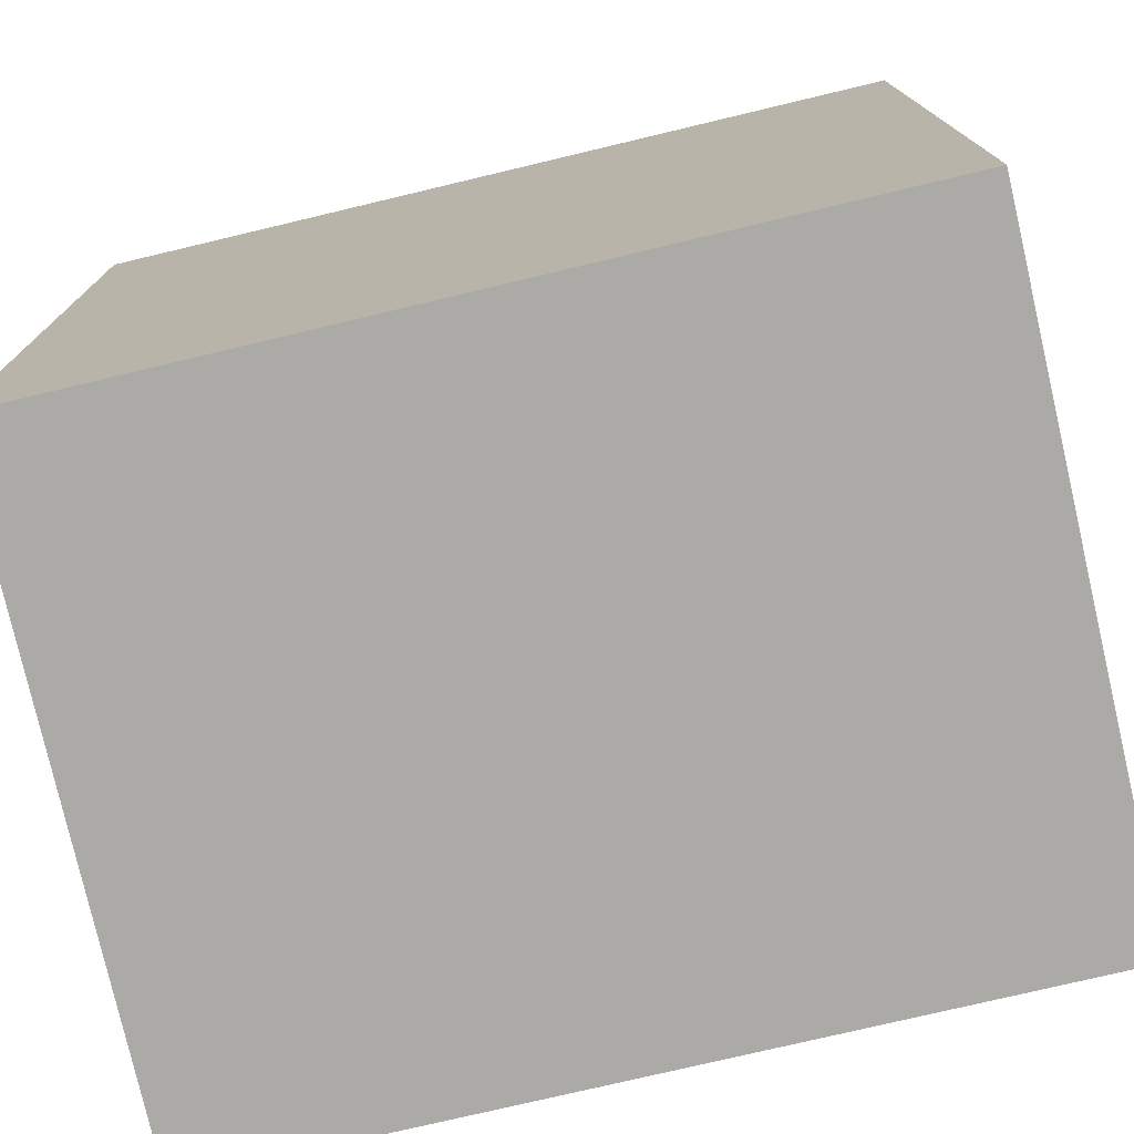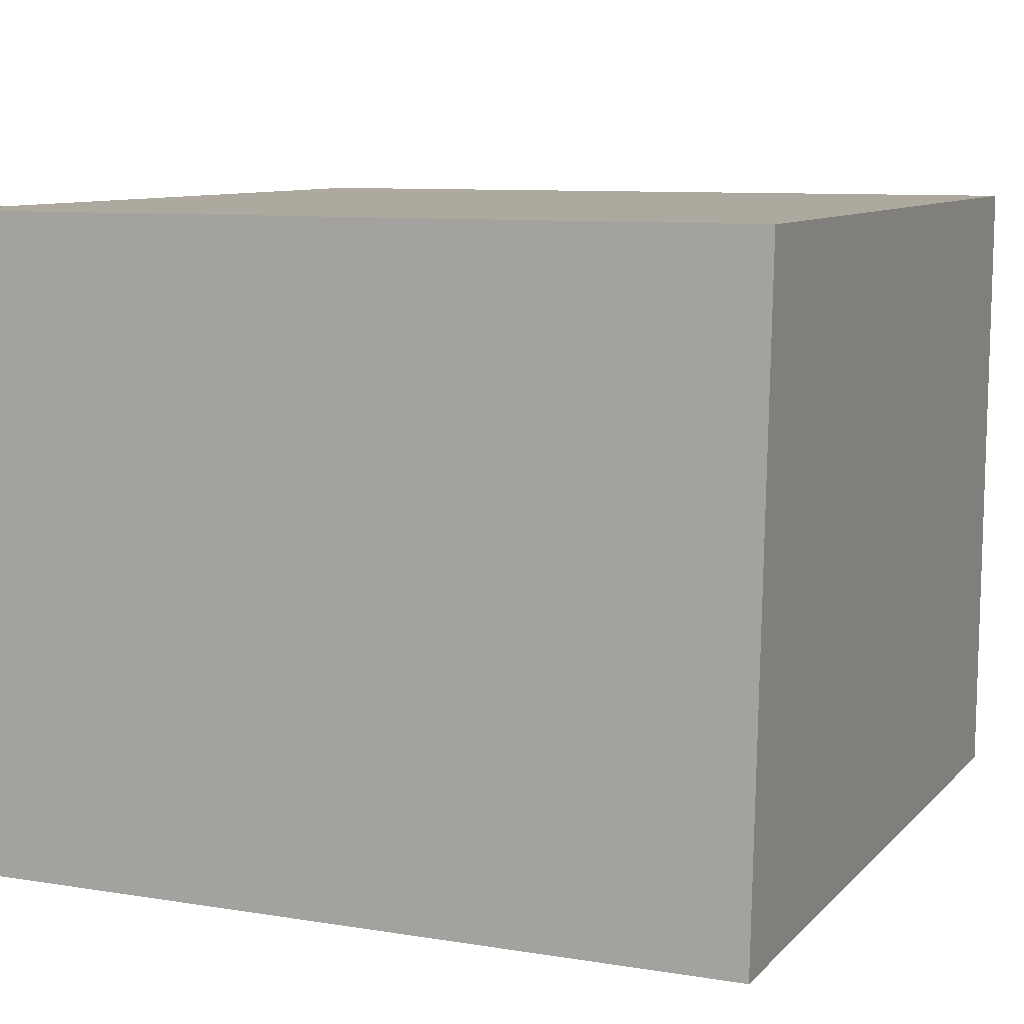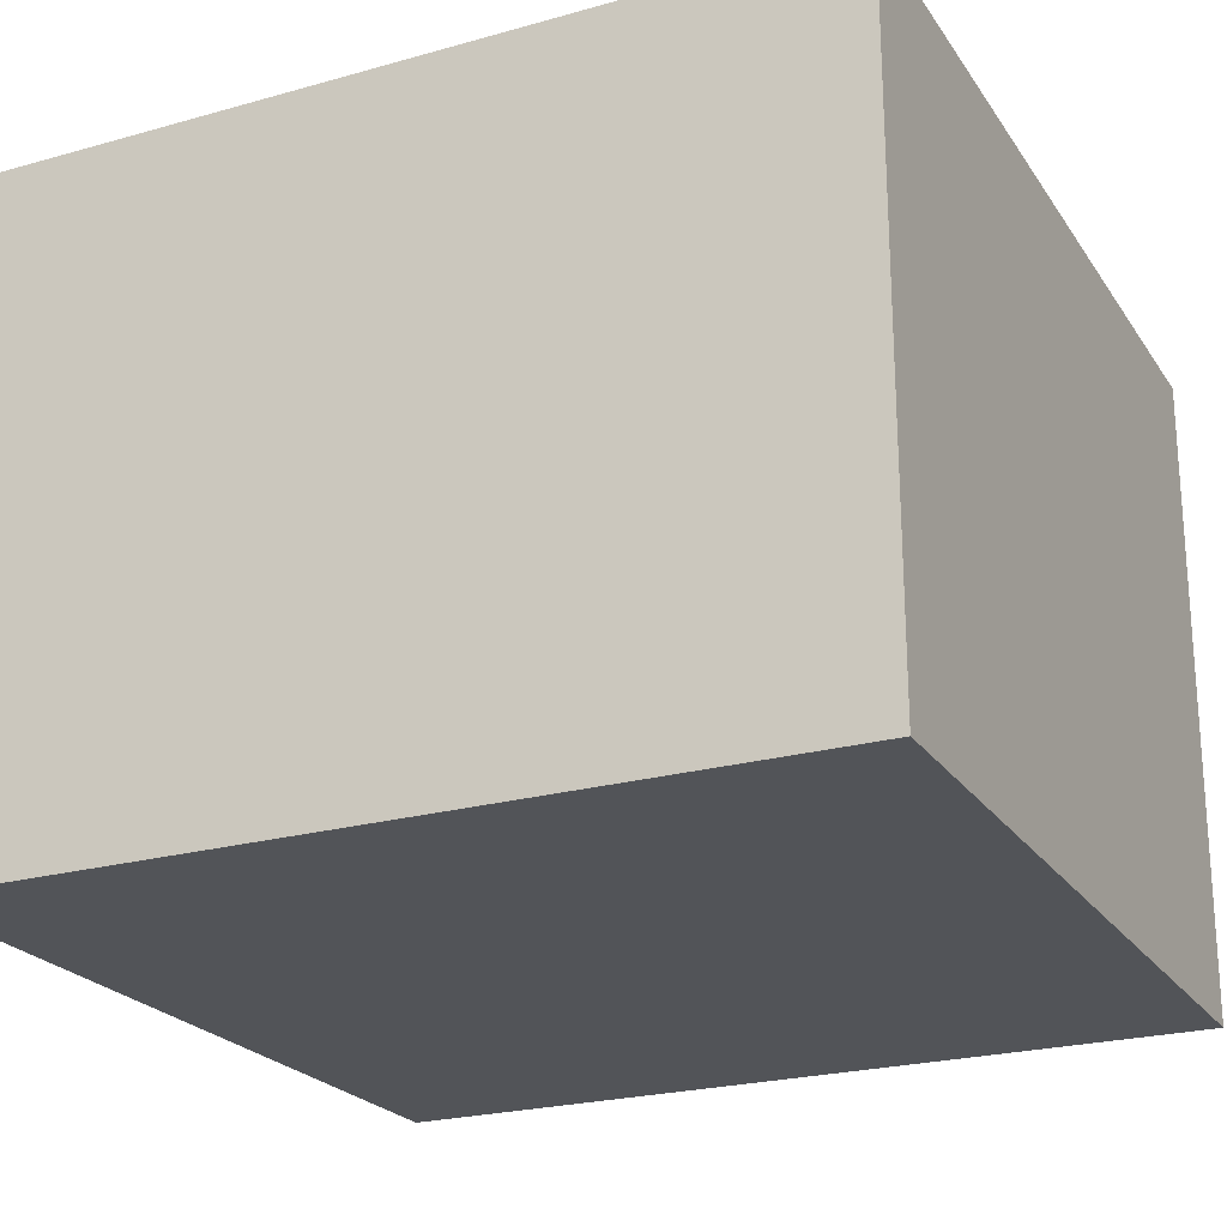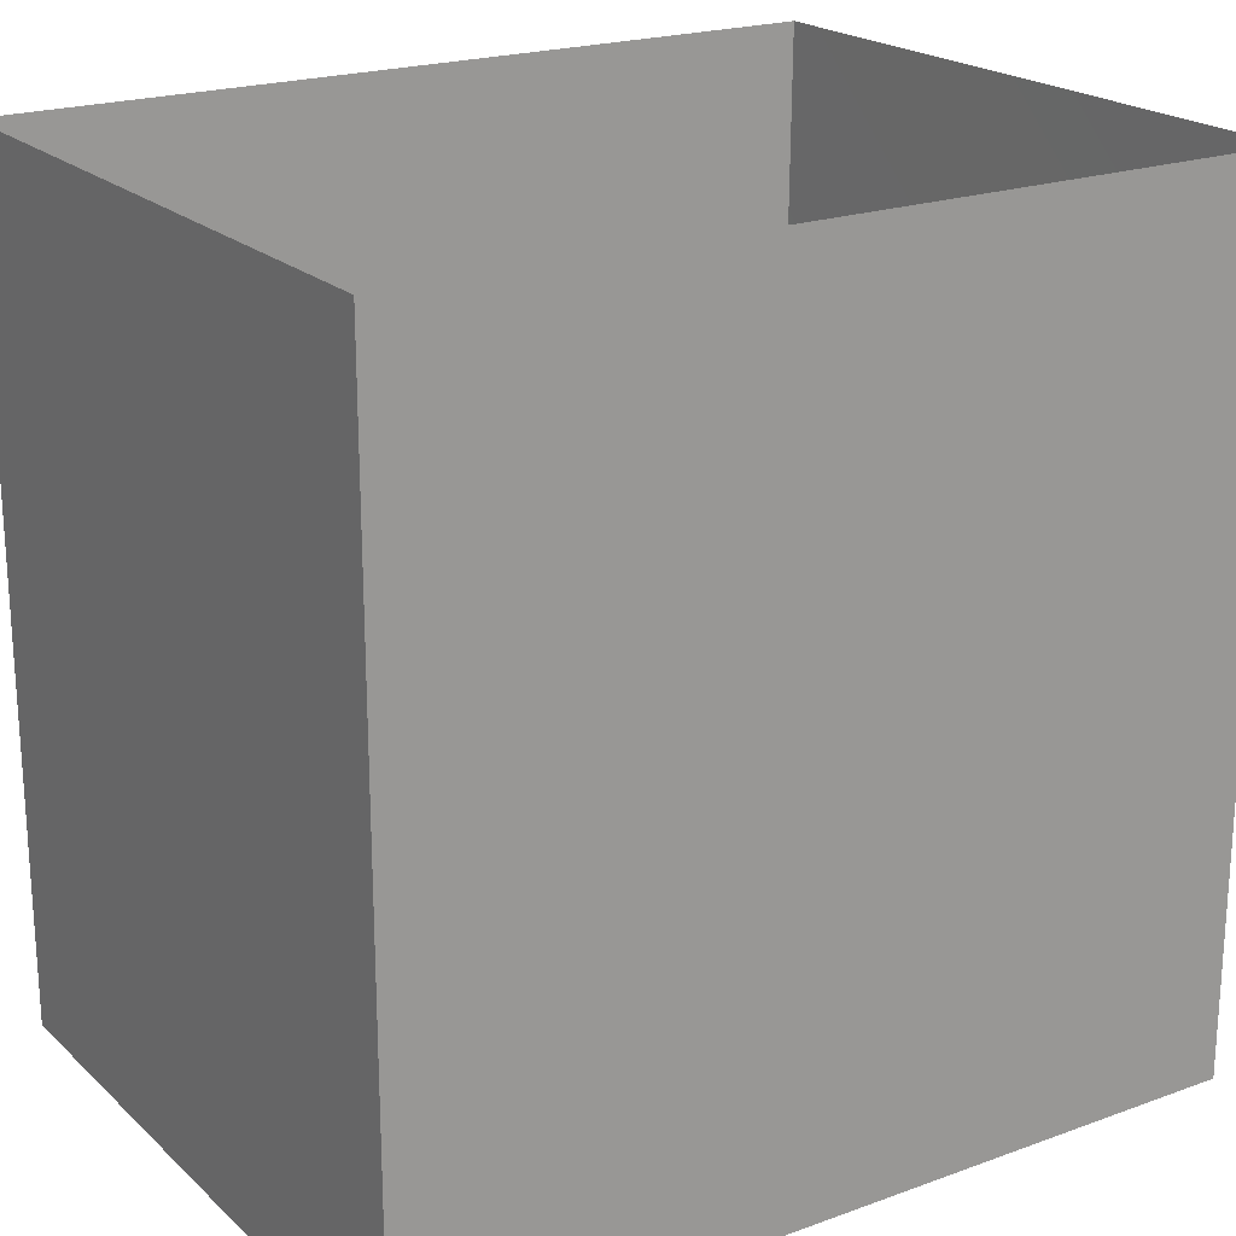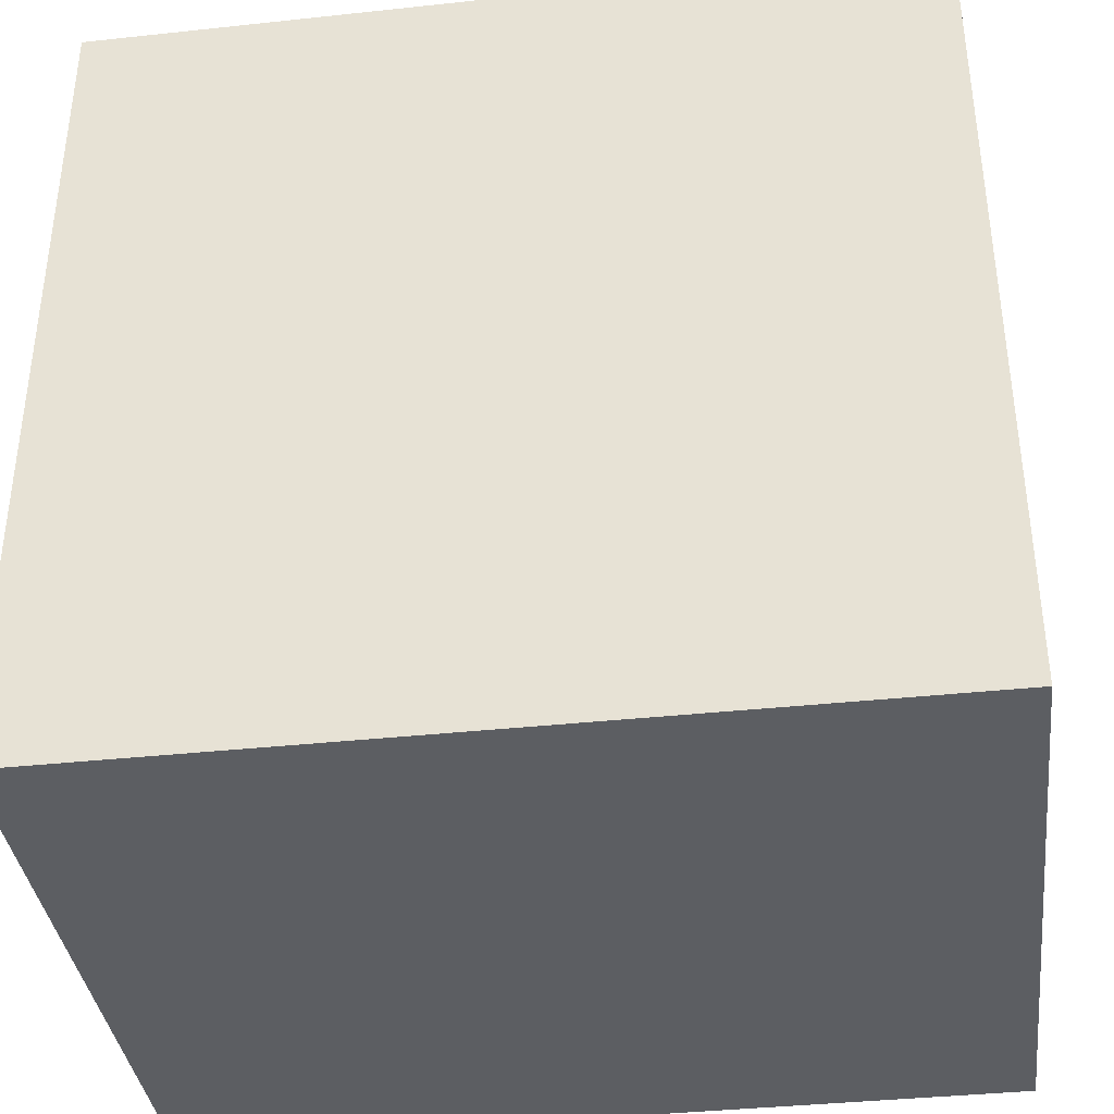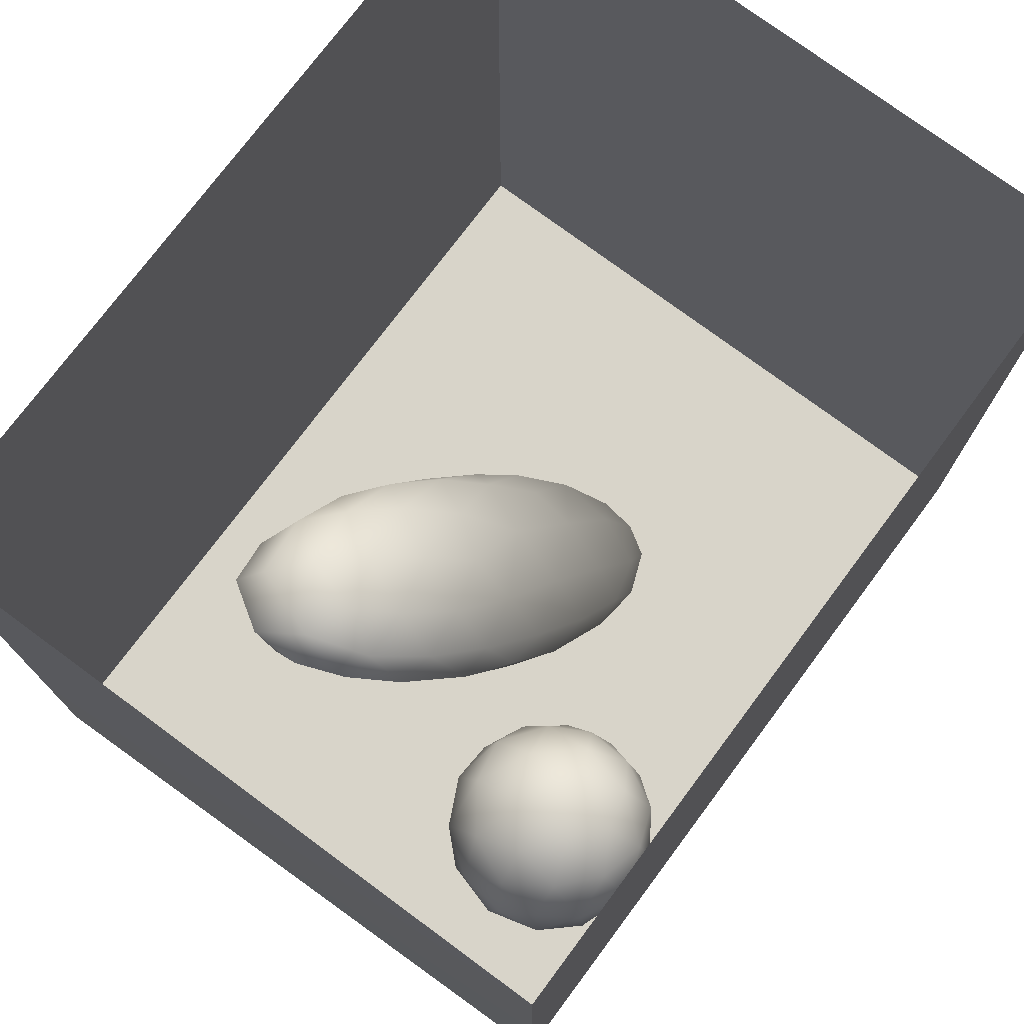
<metadata>
{"format":"obj","ext":"obj","renderer":"f3d","projection":"perspective","resolution":1024,"background":"white","views":[{"elev":-75.9,"azim":13.4,"up":"+Z"},{"elev":9.1,"azim":-156.7,"up":"+Y"},{"elev":-23.2,"azim":115.4,"up":"+Y"},{"elev":21.1,"azim":147.1,"up":"+Z"},{"elev":-37.9,"azim":-172.2,"up":"+Z"},{"elev":75.2,"azim":-53.3,"up":"+Z"}]}
</metadata>
<code>
v 0.07677 0.4632 0.0591
v 0.1122 0.5434 0.01581
v 0.104 0.5204 0.1084
v 0.05645 0.4799 -0.01889
v 0.06357 0.5513 -0.05975
v 0.1032 0.6361 -0.01526
v 0.02806 0.4637 0.1428
v 0.1215 0.6046 0.08459
v -0.01204 0.4295 0.03408
v -0.02838 0.4884 -0.06774
v -0.06757 0.4394 0.1197
v 0.06585 0.5695 0.1851
v -0.1185 0.4458 0.01606
v -0.04619 0.5083 0.2096
v 0.0005335 0.6143 -0.1167
v 0.09284 0.7078 0.1206
v -0.1596 0.4739 0.1476
v -0.1324 0.5233 -0.09617
v -0.1398 0.5657 0.2495
v 0.06266 0.7318 -0.0456
v -0.008975 0.6278 0.246
v -0.1267 0.6344 -0.1549
v -0.03091 0.7333 -0.1335
v 0.003319 0.8368 -0.05633
v 0.05753 0.8061 0.04448
v 0.008777 0.7397 0.2262
v 0.03713 0.8107 0.1451
v -0.04161 0.8419 0.2253
v -0.1056 0.7075 0.2874
v -0.2423 0.5782 -0.1078
v -0.2563 0.5321 0.1725
v -0.2403 0.4952 0.02066
v -0.08564 0.8388 -0.138
v -0.008215 0.9047 0.08478
v -0.3285 0.5678 -0.02556
v -0.2418 0.6932 -0.1702
v -0.1337 0.7408 -0.1732
v -0.2437 0.6278 0.2645
v -0.3328 0.5513 0.0812
v -0.06171 0.9339 -0.04769
v -0.2041 0.8136 -0.1853
v -0.2257 0.74 0.3031
v -0.08789 0.9996 0.06844
v -0.4226 0.6306 0.03248
v -0.3517 0.6523 -0.1072
v -0.09505 0.9479 0.1952
v -0.3423 0.7074 0.2682
v -0.1508 0.8391 0.2881
v -0.3584 0.6112 0.1813
v -0.1583 0.9283 -0.1408
v -0.3493 0.7918 -0.1755
v -0.1444 1.022 -0.04737
v -0.4539 0.7063 0.1799
v -0.4512 0.7227 -0.08343
v -0.1735 1.045 0.1679
v -0.2215 0.9632 0.269
v -0.2912 0.8377 0.3071
v -0.2625 0.9035 -0.1835
v -0.1675 1.074 0.05248
v -0.2452 1.012 -0.1384
v -0.5262 0.7472 0.03101
v -0.4267 0.8132 0.268
v -0.2361 1.105 -0.03447
v -0.3651 0.9441 0.2932
v -0.2983 1.07 0.232
v -0.2532 1.132 0.1061
v -0.361 0.9454 -0.1822
v -0.3328 1.092 -0.1216
v -0.4483 1.05 0.2566
v -0.4888 0.918 0.2573
v -0.447 1.025 -0.1597
v -0.5393 0.8228 0.177
v -0.5987 0.8598 0.05034
v -0.4442 1.157 -0.09667
v -0.332 1.178 6.441e-05
v -0.377 1.166 0.1681
v -0.5903 0.9753 0.1852
v -0.5095 0.8693 -0.1224
v -0.5272 1.148 0.1891
v -0.5523 1.043 -0.1195
v -0.6072 0.9465 -0.05072
v -0.6444 0.9758 0.05684
v -0.459 1.23 0.04993
v -0.5749 1.178 -0.0501
v -0.6407 1.05 -0.0278
v -0.6475 1.095 0.1021
v -0.5726 1.212 0.09303
v -0.0402 0.6209 0.06305
v -0.2076 0.7614 0.05912
v -0.5073 1.069 0.05858
v -0.3778 0.9538 -0.06954
v -0.4816 0.9851 -0.04392
v -0.3921 1.026 0.168
v -0.4884 0.9241 0.06148
v -0.3618 1.028 0.03809
v -0.2267 0.9643 0.07645
v -0.3872 0.829 0.04679
v -0.3283 0.9451 0.164
v -0.4246 1.064 -0.0557
v -0.2718 0.9107 -0.058
g leftSphere
f 75 76 66
f 77 82 73
f 46 43 55
f 72 77 73
f 43 59 55
f 77 86 82
f 53 44 49
f 8 12 3
f 3 12 7
f 2 8 3
f 74 84 83
f 74 68 71
f 79 87 86
f 2 4 5
f 38 47 49
f 76 83 79
f 50 58 60
f 46 34 43
f 30 22 18
f 75 66 63
f 20 25 16
f 6 15 20
f 52 50 60
f 2 3 1
f 36 45 51
f 66 55 59
f 16 26 21
f 16 25 27
f 50 52 40
f 13 10 9
f 24 25 20
f 44 39 49
f 14 19 17
f 24 23 33
f 31 19 38
f 22 15 18
f 43 34 40
f 31 39 32
f 16 8 6
f 21 26 29
f 57 56 64
f 47 62 53
f 3 7 1
f 29 48 42
f 30 45 36
f 76 69 65
f 28 34 46
f 17 11 14
f 46 56 48
f 84 80 85
f 43 52 59
f 77 69 79
f 56 55 65
f 67 51 78
f 75 83 76
f 17 32 13
f 48 28 46
f 6 8 2
f 79 69 76
f 44 45 35
f 5 6 2
f 16 12 8
f 58 41 51
f 21 12 16
f 48 56 57
f 58 51 67
f 23 15 22
f 27 34 28
f 73 81 78
f 14 12 21
f 10 15 5
f 80 84 74
f 29 19 21
f 70 77 72
f 24 34 25
f 28 26 27
f 49 39 31
f 40 33 50
f 83 84 87
f 5 15 6
f 17 19 31
f 38 29 42
f 49 47 53
f 68 67 71
f 9 11 13
f 42 47 38
f 65 66 76
f 1 4 2
f 85 81 82
f 68 60 67
f 16 6 20
f 79 86 77
f 13 11 17
f 86 85 82
f 39 44 35
f 64 56 65
f 78 61 73
f 79 83 87
f 54 61 78
f 87 84 86
f 73 61 72
f 84 85 86
f 48 57 42
f 59 63 66
f 25 34 27
f 14 11 7
f 28 48 29
f 29 26 28
f 51 54 78
f 70 62 64
f 20 23 24
f 54 45 44
f 32 30 18
f 74 75 68
f 71 80 74
f 65 55 66
f 74 83 75
f 56 46 55
f 53 72 61
f 71 78 80
f 62 47 57
f 71 67 78
f 58 67 60
f 80 81 85
f 13 18 10
f 59 52 63
f 21 19 14
f 44 53 61
f 9 4 1
f 77 70 69
f 37 23 22
f 1 7 9
f 5 4 10
f 62 57 64
f 80 78 81
f 33 23 37
f 40 34 24
f 32 18 13
f 50 41 58
f 75 63 68
f 37 41 33
f 10 4 9
f 7 11 9
f 63 52 60
f 57 47 42
f 49 31 38
f 35 32 39
f 31 32 17
f 73 82 81
f 30 32 35
f 20 15 23
f 27 26 16
f 35 45 30
f 36 37 22
f 7 12 14
f 36 41 37
f 18 15 10
f 70 64 69
f 33 41 50
f 54 44 61
f 24 33 40
f 51 45 54
f 40 52 43
f 38 19 29
f 51 41 36
f 72 62 70
f 22 30 36
f 53 62 72
f 69 64 65
f 63 60 68
v -0.5875 0.25 0
v -0.3375 0.25 0
v -0.3639 0.3618 0
v -0.3563 0.2986 0.08187
v -0.3653 0.3047 -0.1006
v -0.4035 0.3998 -0.07876
v -0.4327 0.4461 0.009191
v -0.3639 0.1884 0.09343
v -0.4106 0.388 0.1104
v -0.3675 0.1916 -0.1033
v -0.3585 0.1498 -8.755e-05
v -0.4211 0.2517 -0.1866
v -0.4442 0.3644 -0.1699
v -0.4851 0.4553 -0.09934
v -0.4094 0.2741 0.1738
v -0.5273 0.4926 -0.006295
v -0.4427 0.1371 -0.1697
v -0.436 0.1464 0.1697
v -0.5119 0.4644 0.104
v -0.4147 0.08009 0.06147
v -0.5002 0.3742 0.1986
v -0.4134 0.0815 -0.06174
v -0.5965 0.4833 -0.08926
v -0.5029 0.1961 -0.229
v -0.5492 0.415 -0.1838
v -0.5182 0.3029 -0.2343
v -0.5068 0.2362 0.2362
v -0.5332 0.122 0.2078
v -0.5008 0.04827 -0.1195
v -0.6272 0.4944 0.03432
v -0.5147 0.0433 0.1203
v -0.5564 0.1021 -0.1991
v -0.6521 0.4311 -0.1598
v -0.502 0.01518 -0.007365
v -0.6067 0.3224 0.2385
v -0.7093 0.4586 -0.06459
v -0.6208 0.4404 0.1585
v -0.6098 0.2073 -0.2453
v -0.6151 0.1857 0.24
v -0.6041 0.02082 -0.0985
v -0.738 0.44 0.06104
v -0.6256 0.06837 0.1675
v -0.6395 0.3351 -0.2293
v -0.7003 0.2569 0.223
v -0.7983 0.3769 -0.04453
v -0.7289 0.364 0.1717
v -0.6823 0.1056 -0.1807
v -0.6181 0.005694 0.04337
v -0.7402 0.3706 -0.157
v -0.7259 0.2395 -0.2079
v -0.7161 0.1473 0.1882
v -0.8113 0.3382 0.06798
v -0.7263 0.04958 -0.05535
v -0.7281 0.0603 0.08217
v -0.7816 0.2498 0.1576
v -0.7904 0.1614 -0.1161
v -0.8002 0.2782 -0.1284
v -0.789 0.147 0.1063
v -0.835 0.2508 -0.03502
v -0.806 0.1284 0.0009649
v -0.8277 0.222 0.06329
g rightSphere
f 160 161 159
f 159 161 152
f 156 160 159
f 134 120 131
f 153 156 147
f 155 158 151
f 139 128 127
f 116 123 130
f 112 117 124
f 150 149 143
f 126 112 124
f 139 127 135
f 152 155 146
f 120 111 108
f 110 105 102
f 132 117 129
f 138 126 124
f 106 105 113
f 127 128 118
f 137 130 141
f 121 115 109
f 141 152 146
f 131 120 118
f 128 139 142
f 149 145 136
f 122 117 110
f 123 116 114
f 153 147 140
f 129 134 140
f 132 129 140
f 108 115 118
f 148 153 140
f 115 127 118
f 103 106 107
f 160 156 153
f 126 125 113
f 121 109 119
f 136 145 141
f 111 122 110
f 117 112 110
f 134 122 120
f 131 128 142
f 148 131 142
f 128 131 118
f 156 159 157
f 150 138 147
f 133 149 136
f 158 154 151
f 106 114 107
f 148 134 131
f 123 114 125
f 154 142 151
f 160 154 158
f 121 127 115
f 108 111 102
f 109 103 107
f 127 121 135
f 142 139 151
f 104 115 108
f 161 160 158
f 154 148 142
f 138 143 126
f 145 149 157
f 105 112 113
f 156 150 147
f 112 105 110
f 135 137 146
f 123 136 130
f 145 159 152
f 144 139 135
f 149 150 157
f 114 116 107
f 144 155 151
f 123 133 136
f 116 119 107
f 161 155 152
f 149 133 143
f 109 104 103
f 138 150 143
f 133 123 125
f 148 154 153
f 134 148 140
f 132 138 124
f 104 108 102
f 122 134 129
f 137 119 130
f 111 110 102
f 125 114 113
f 144 135 146
f 139 144 151
f 138 132 147
f 103 104 102
f 130 136 141
f 141 145 152
f 137 121 119
f 154 160 153
f 122 111 120
f 112 126 113
f 150 156 157
f 117 122 129
f 115 104 109
f 119 109 107
f 105 106 103
f 119 116 130
f 147 132 140
f 121 137 135
f 105 103 102
f 143 133 125
f 159 145 157
f 114 106 113
f 120 108 118
f 137 141 146
f 155 144 146
f 126 143 125
f 155 161 158
f 117 132 124
v   1 0 -1.04
v  -0.99 0 -1.04
v  -1.01 0  0.99
v   1 0  0.99
g floor
f 162 163 164
f 164 165 162
v   1 1.59 -1.04
v   1 1.59  0.99
v  -1.02 1.59  0.99
v  -1.02 1.59 -1.04
g ceiling
f 166 167 168
f 168 169 166
v   1 1.59 -1.04
v  -1.02 1.59 -1.04
v  -0.99 0 -1.04
v   1 0 -1.04
g backWall
f 170 171 172
f 172 173 170
v  1 1.59 0.99
v  1 1.59 -1.04
v  1 0 -1.04
v  1 0 0.99
g rightWall
f 174 175 176
f 176 177 174
v  -1.02 1.59 -1.04
v  -1.02 1.59 0.99
v  -1.01 0 0.99
v  -0.99 0 -1.04
g leftWall
f 178 179 180
f 180 181 178
v  0.23 1.58 -0.22
v  0.23 1.58 0.16
v  -0.24 1.58 0.16
v  -0.24 1.58 -0.22
g light
f 182 183 184
f 184 185 182

</code>
